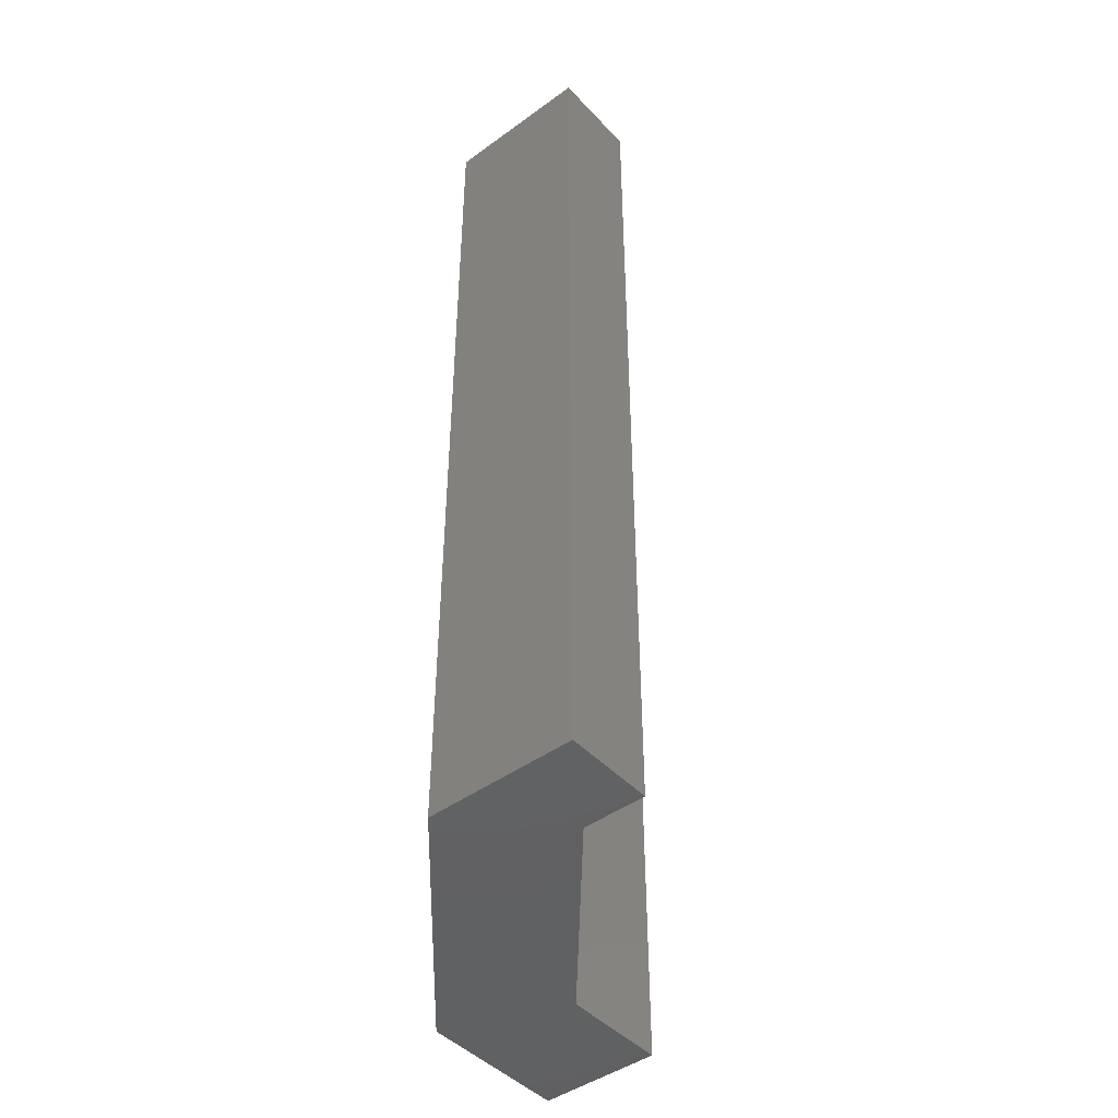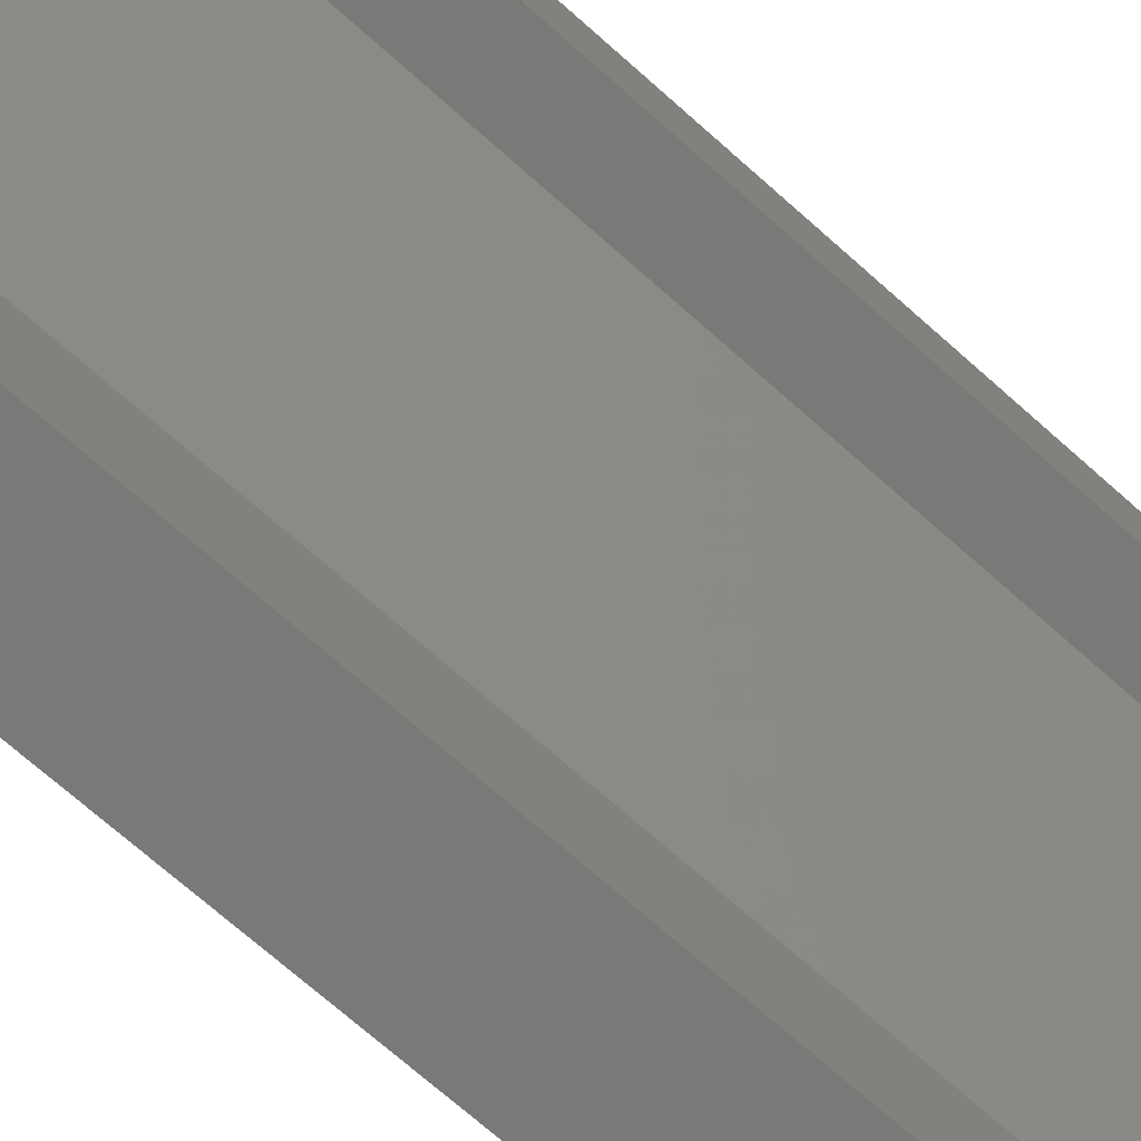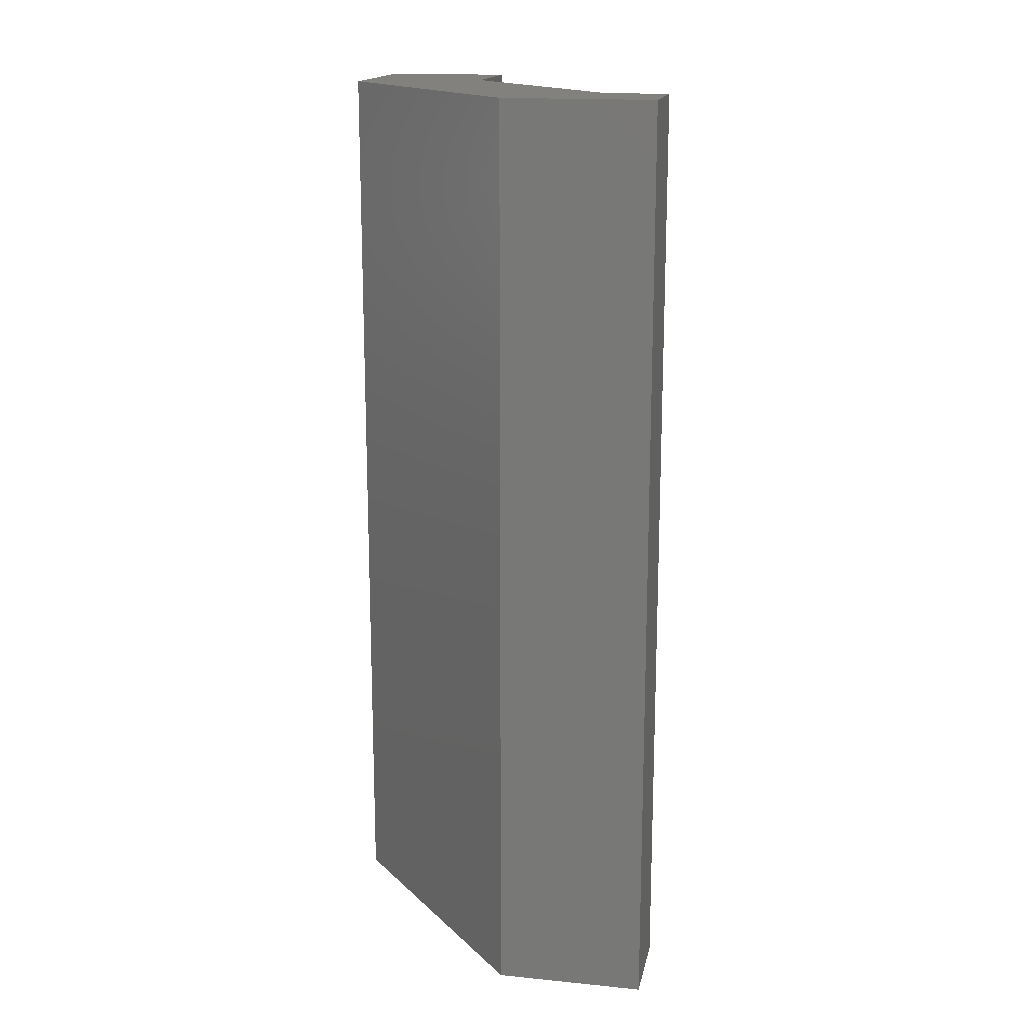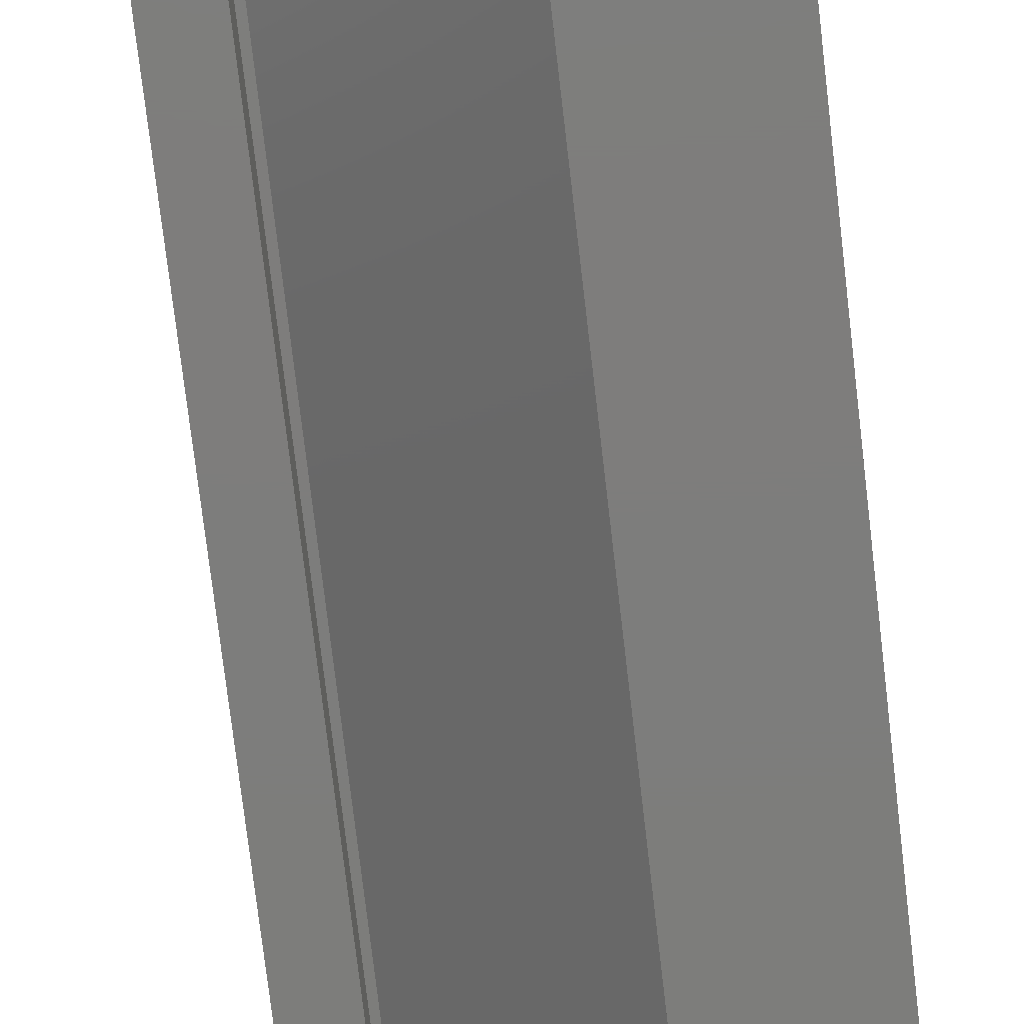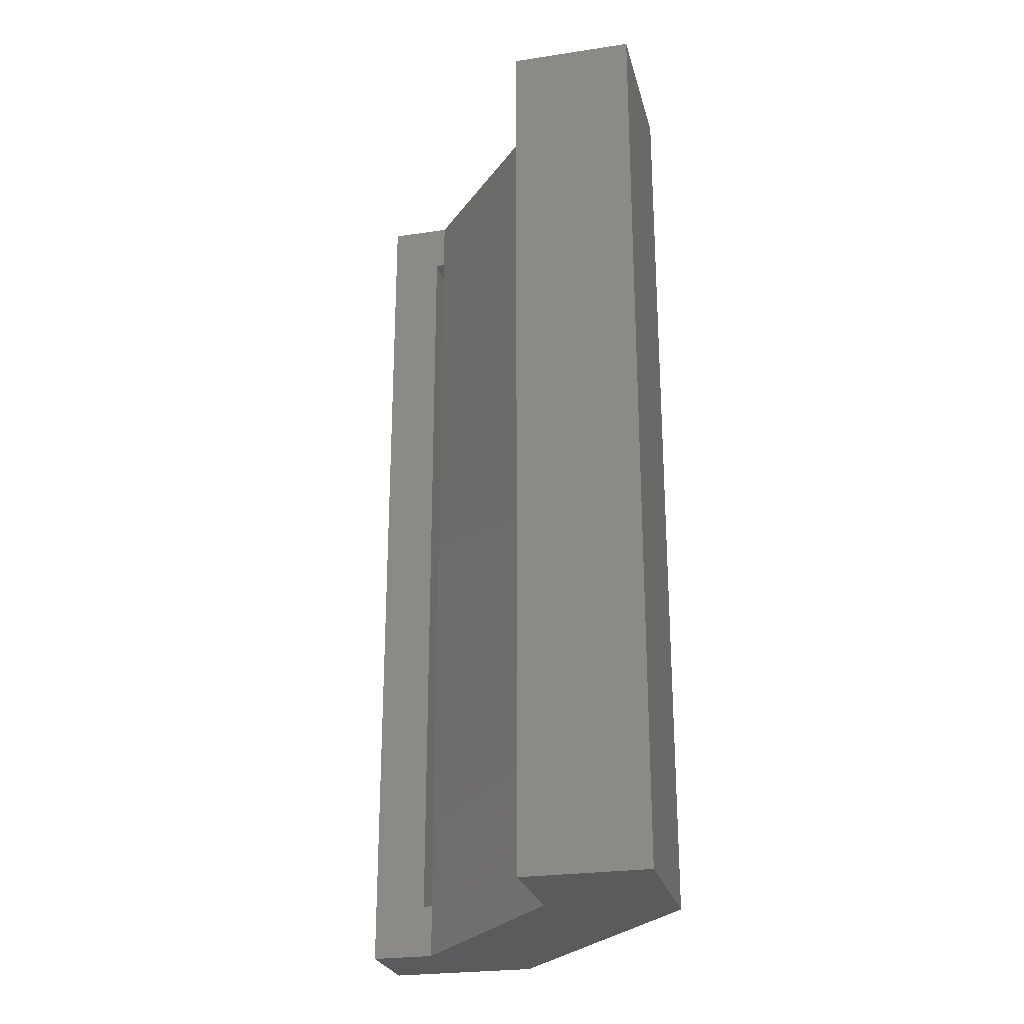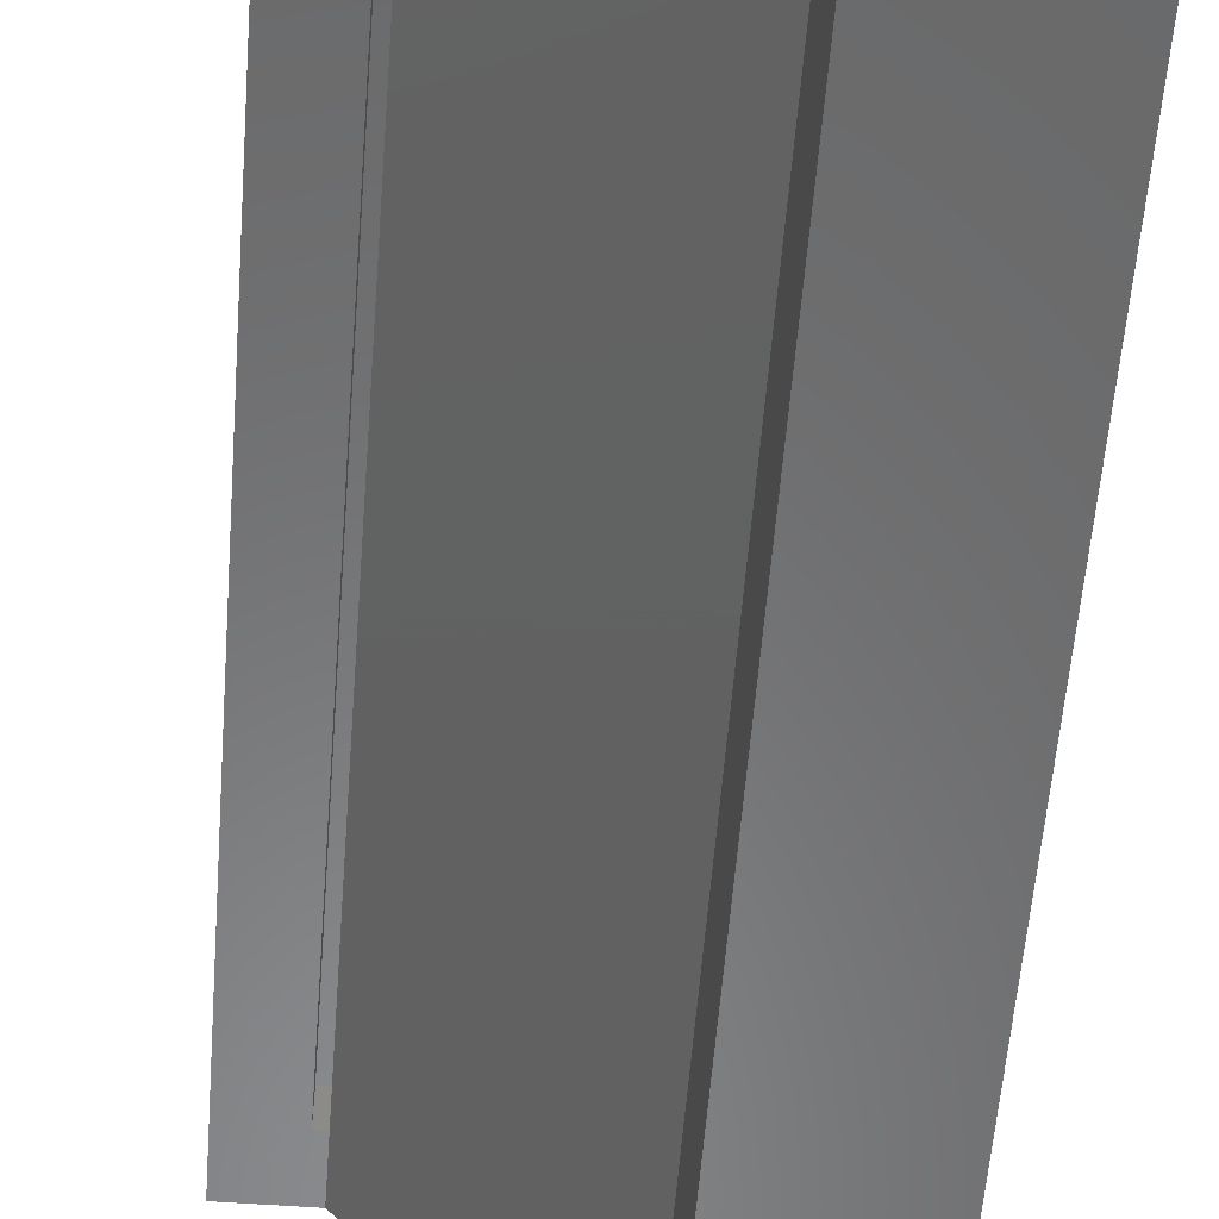
<metadata>
{"format":"stl","ext":"stl","renderer":"f3d","projection":"perspective","resolution":1024,"background":"white","views":[{"elev":-45.3,"azim":39.9,"up":"+Y"},{"elev":-72.3,"azim":48.5,"up":"+Z"},{"elev":16.3,"azim":11.5,"up":"+Y"},{"elev":-76.8,"azim":-173.3,"up":"+Z"},{"elev":-25.5,"azim":-166.4,"up":"+Y"},{"elev":-55.9,"azim":175.6,"up":"+Z"}]}
</metadata>
<code>
# stl→obj: 34 verts, 64 faces
v 0.03786 -0.01562 0.09326
v 0.03786 -0.7344 0.09326
v 0.09993 -0.01562 0.09326
v 0.09993 -0.7344 0.09326
v 0.09993 0.03125 0.09326
v 0.1081 -0.01562 0.09326
v 0.1549 0.03125 0.09326
v 0.1549 -0.7812 0.09326
v 0.09993 -0.7812 0.09326
v 0.1081 -0.7344 0.09326
v -0.04638 0.03125 -0.07532
v -0.04638 -0.7812 -0.07532
v 0.1081 -0.01562 0.125
v 0.1081 -0.7344 0.125
v 0.04493 -0.01562 0.125
v -0.1094 -0.01562 -0.05175
v -0.1094 -0.01562 -0.125
v -0.09326 -0.01562 -0.125
v -0.09326 -0.01562 -0.05782
v 0.04493 -0.7344 0.125
v -0.1094 -0.7344 -0.05175
v -0.09326 -0.7344 -0.05782
v -0.09326 -0.7344 -0.125
v -0.1094 -0.7344 -0.125
v -0.1562 0.03125 -0.1719
v -0.04638 0.03125 -0.1719
v -0.1562 -0.7812 -0.1719
v -0.04638 -0.7812 -0.1719
v 0.1549 0.03125 0.1719
v 0.1549 -0.7812 0.1719
v 0.02363 0.03125 0.1719
v 0.02363 -0.7812 0.1719
v -0.1562 0.03125 -0.03417
v -0.1562 -0.7812 -0.03417
f 1 2 3
f 3 2 4
f 5 6 3
f 5 7 6
f 8 9 4
f 8 4 10
f 8 10 6
f 8 6 7
f 11 5 3
f 11 3 4
f 11 4 9
f 11 9 12
f 6 10 13
f 13 10 14
f 15 16 1
f 15 1 3
f 15 3 6
f 15 6 13
f 17 18 16
f 16 18 19
f 16 19 1
f 20 14 10
f 20 10 4
f 20 4 2
f 20 2 21
f 2 22 21
f 21 22 23
f 21 23 24
f 25 26 27
f 27 26 28
f 26 11 28
f 28 11 12
f 7 29 8
f 8 29 30
f 29 31 30
f 30 31 32
f 31 33 32
f 32 33 34
f 33 25 34
f 34 25 27
f 7 5 29
f 11 33 5
f 5 33 31
f 5 31 29
f 25 33 26
f 26 33 11
f 30 9 8
f 30 32 9
f 9 32 34
f 9 34 12
f 27 28 34
f 34 28 12
f 17 24 18
f 18 24 23
f 18 23 19
f 19 23 22
f 19 22 1
f 1 22 2
f 13 14 15
f 15 14 20
f 15 20 16
f 16 20 21
f 16 21 17
f 17 21 24

</code>
